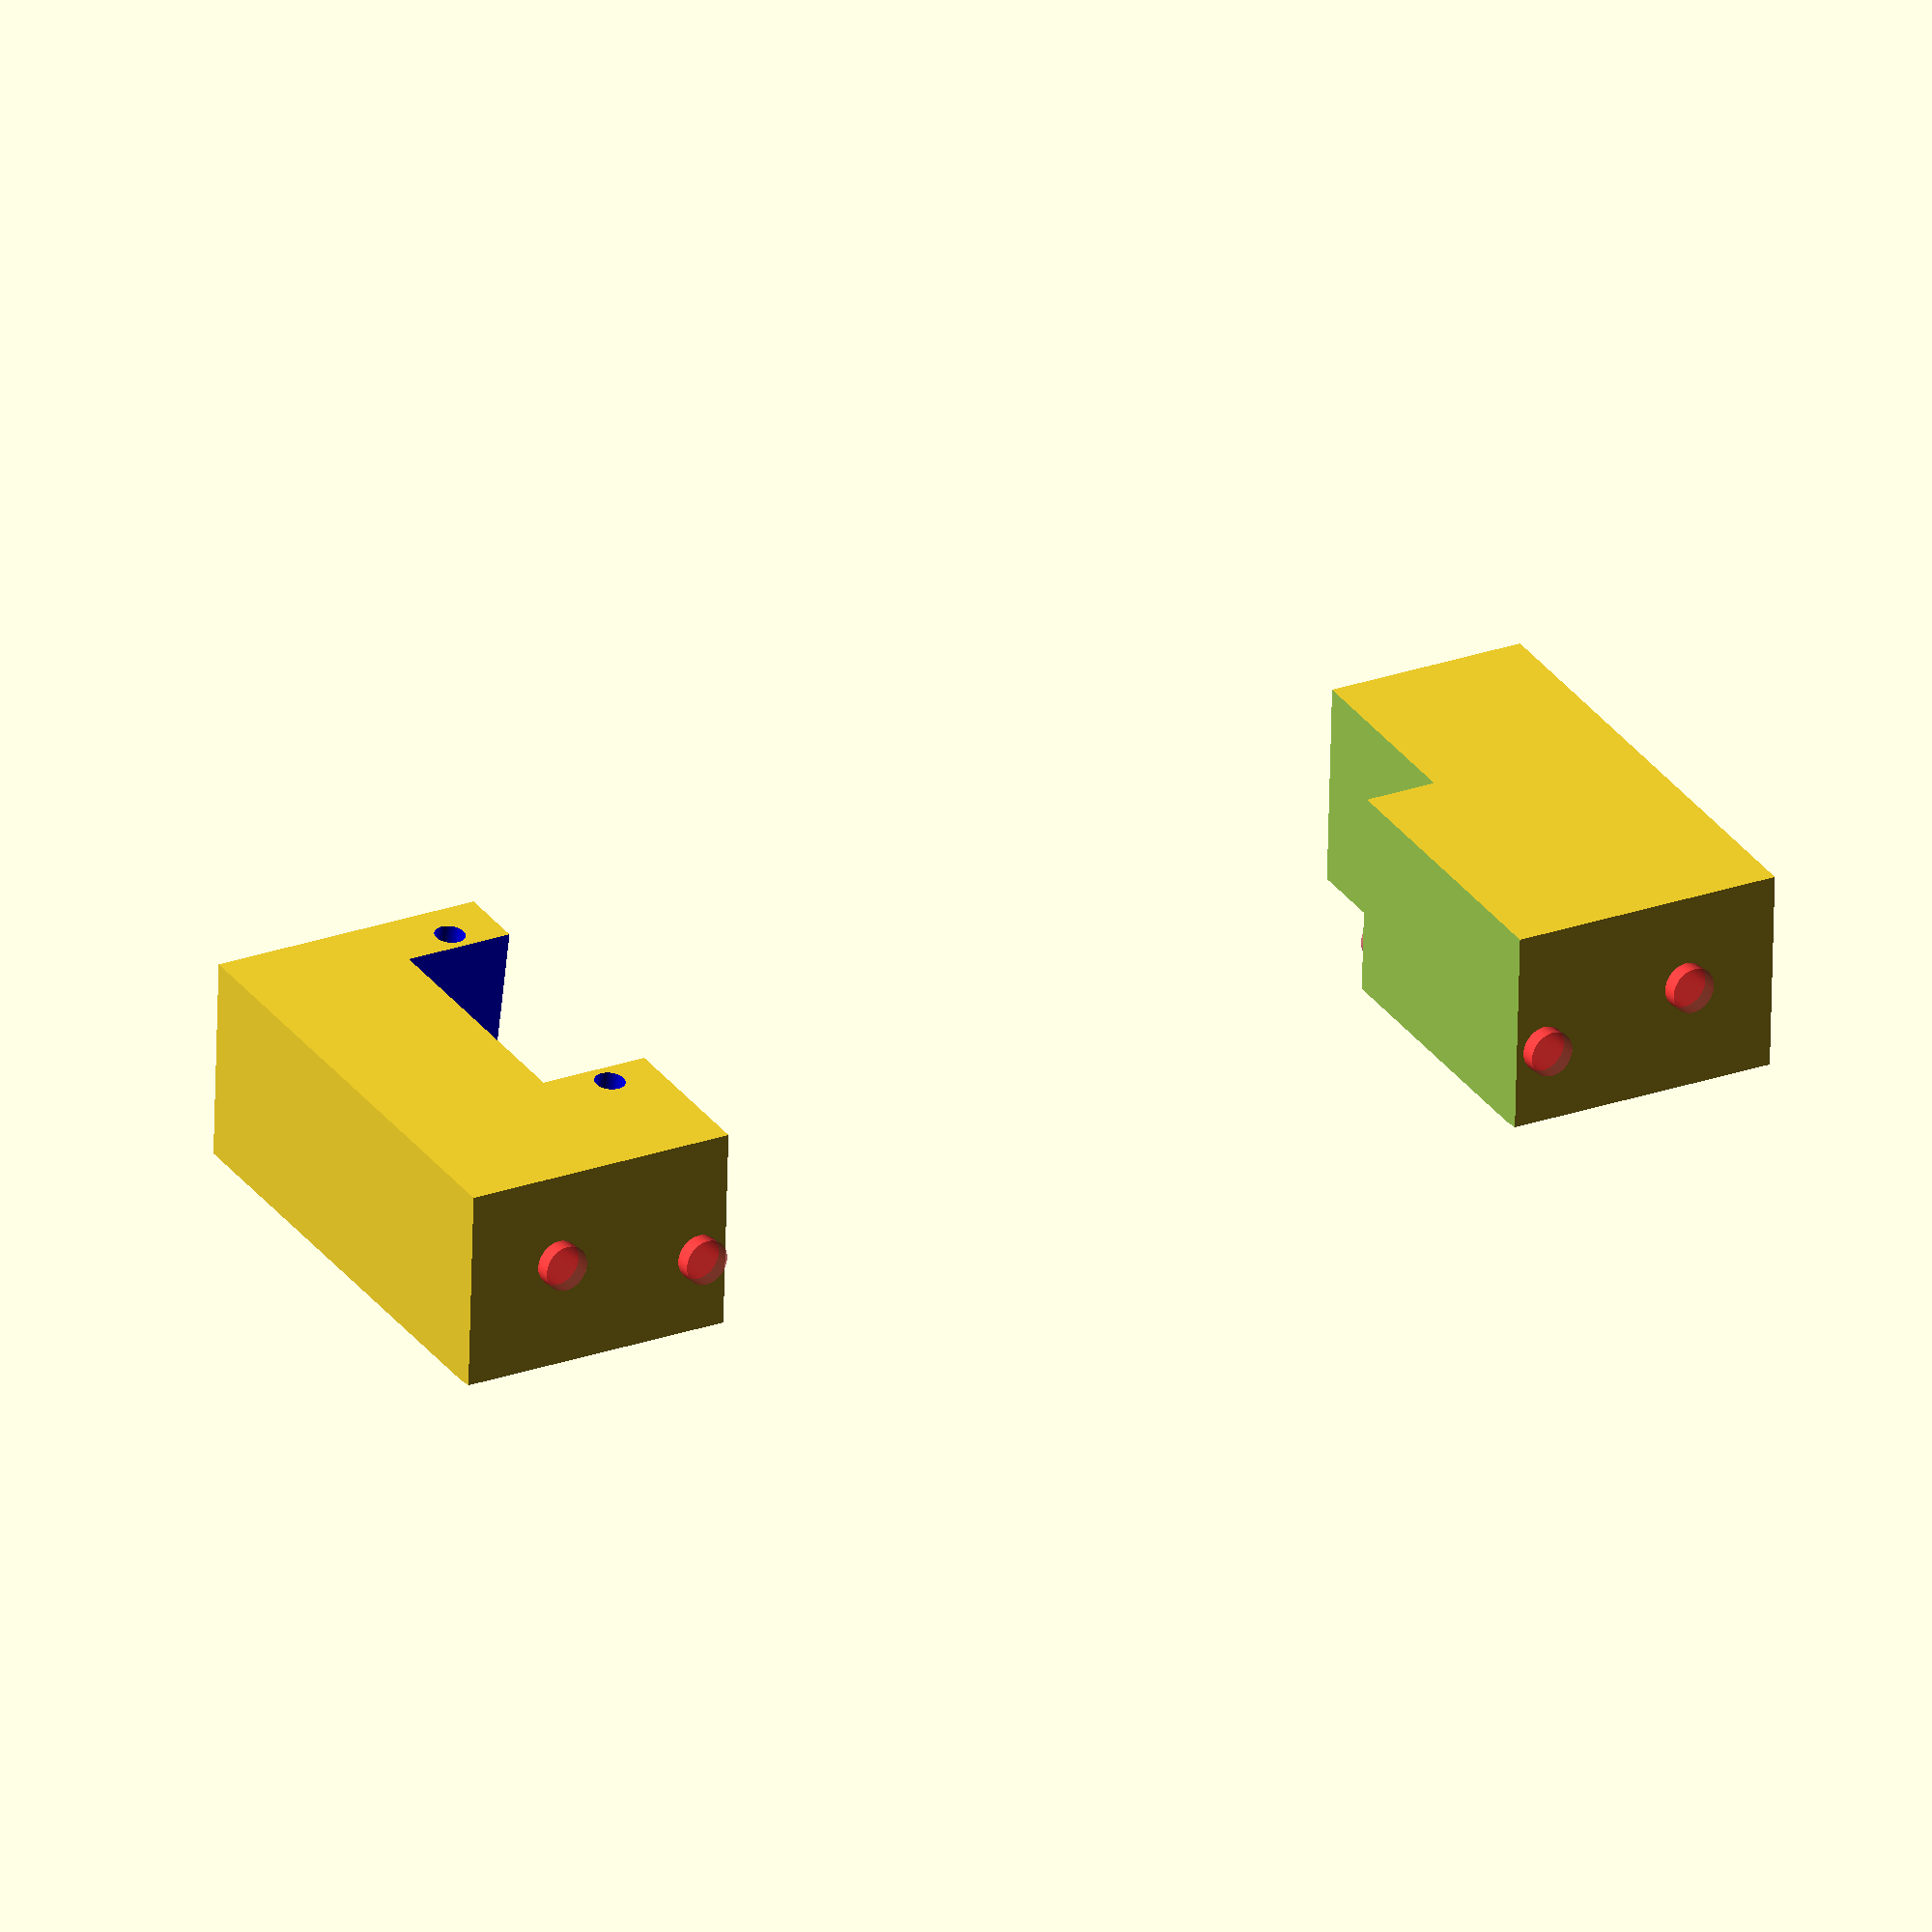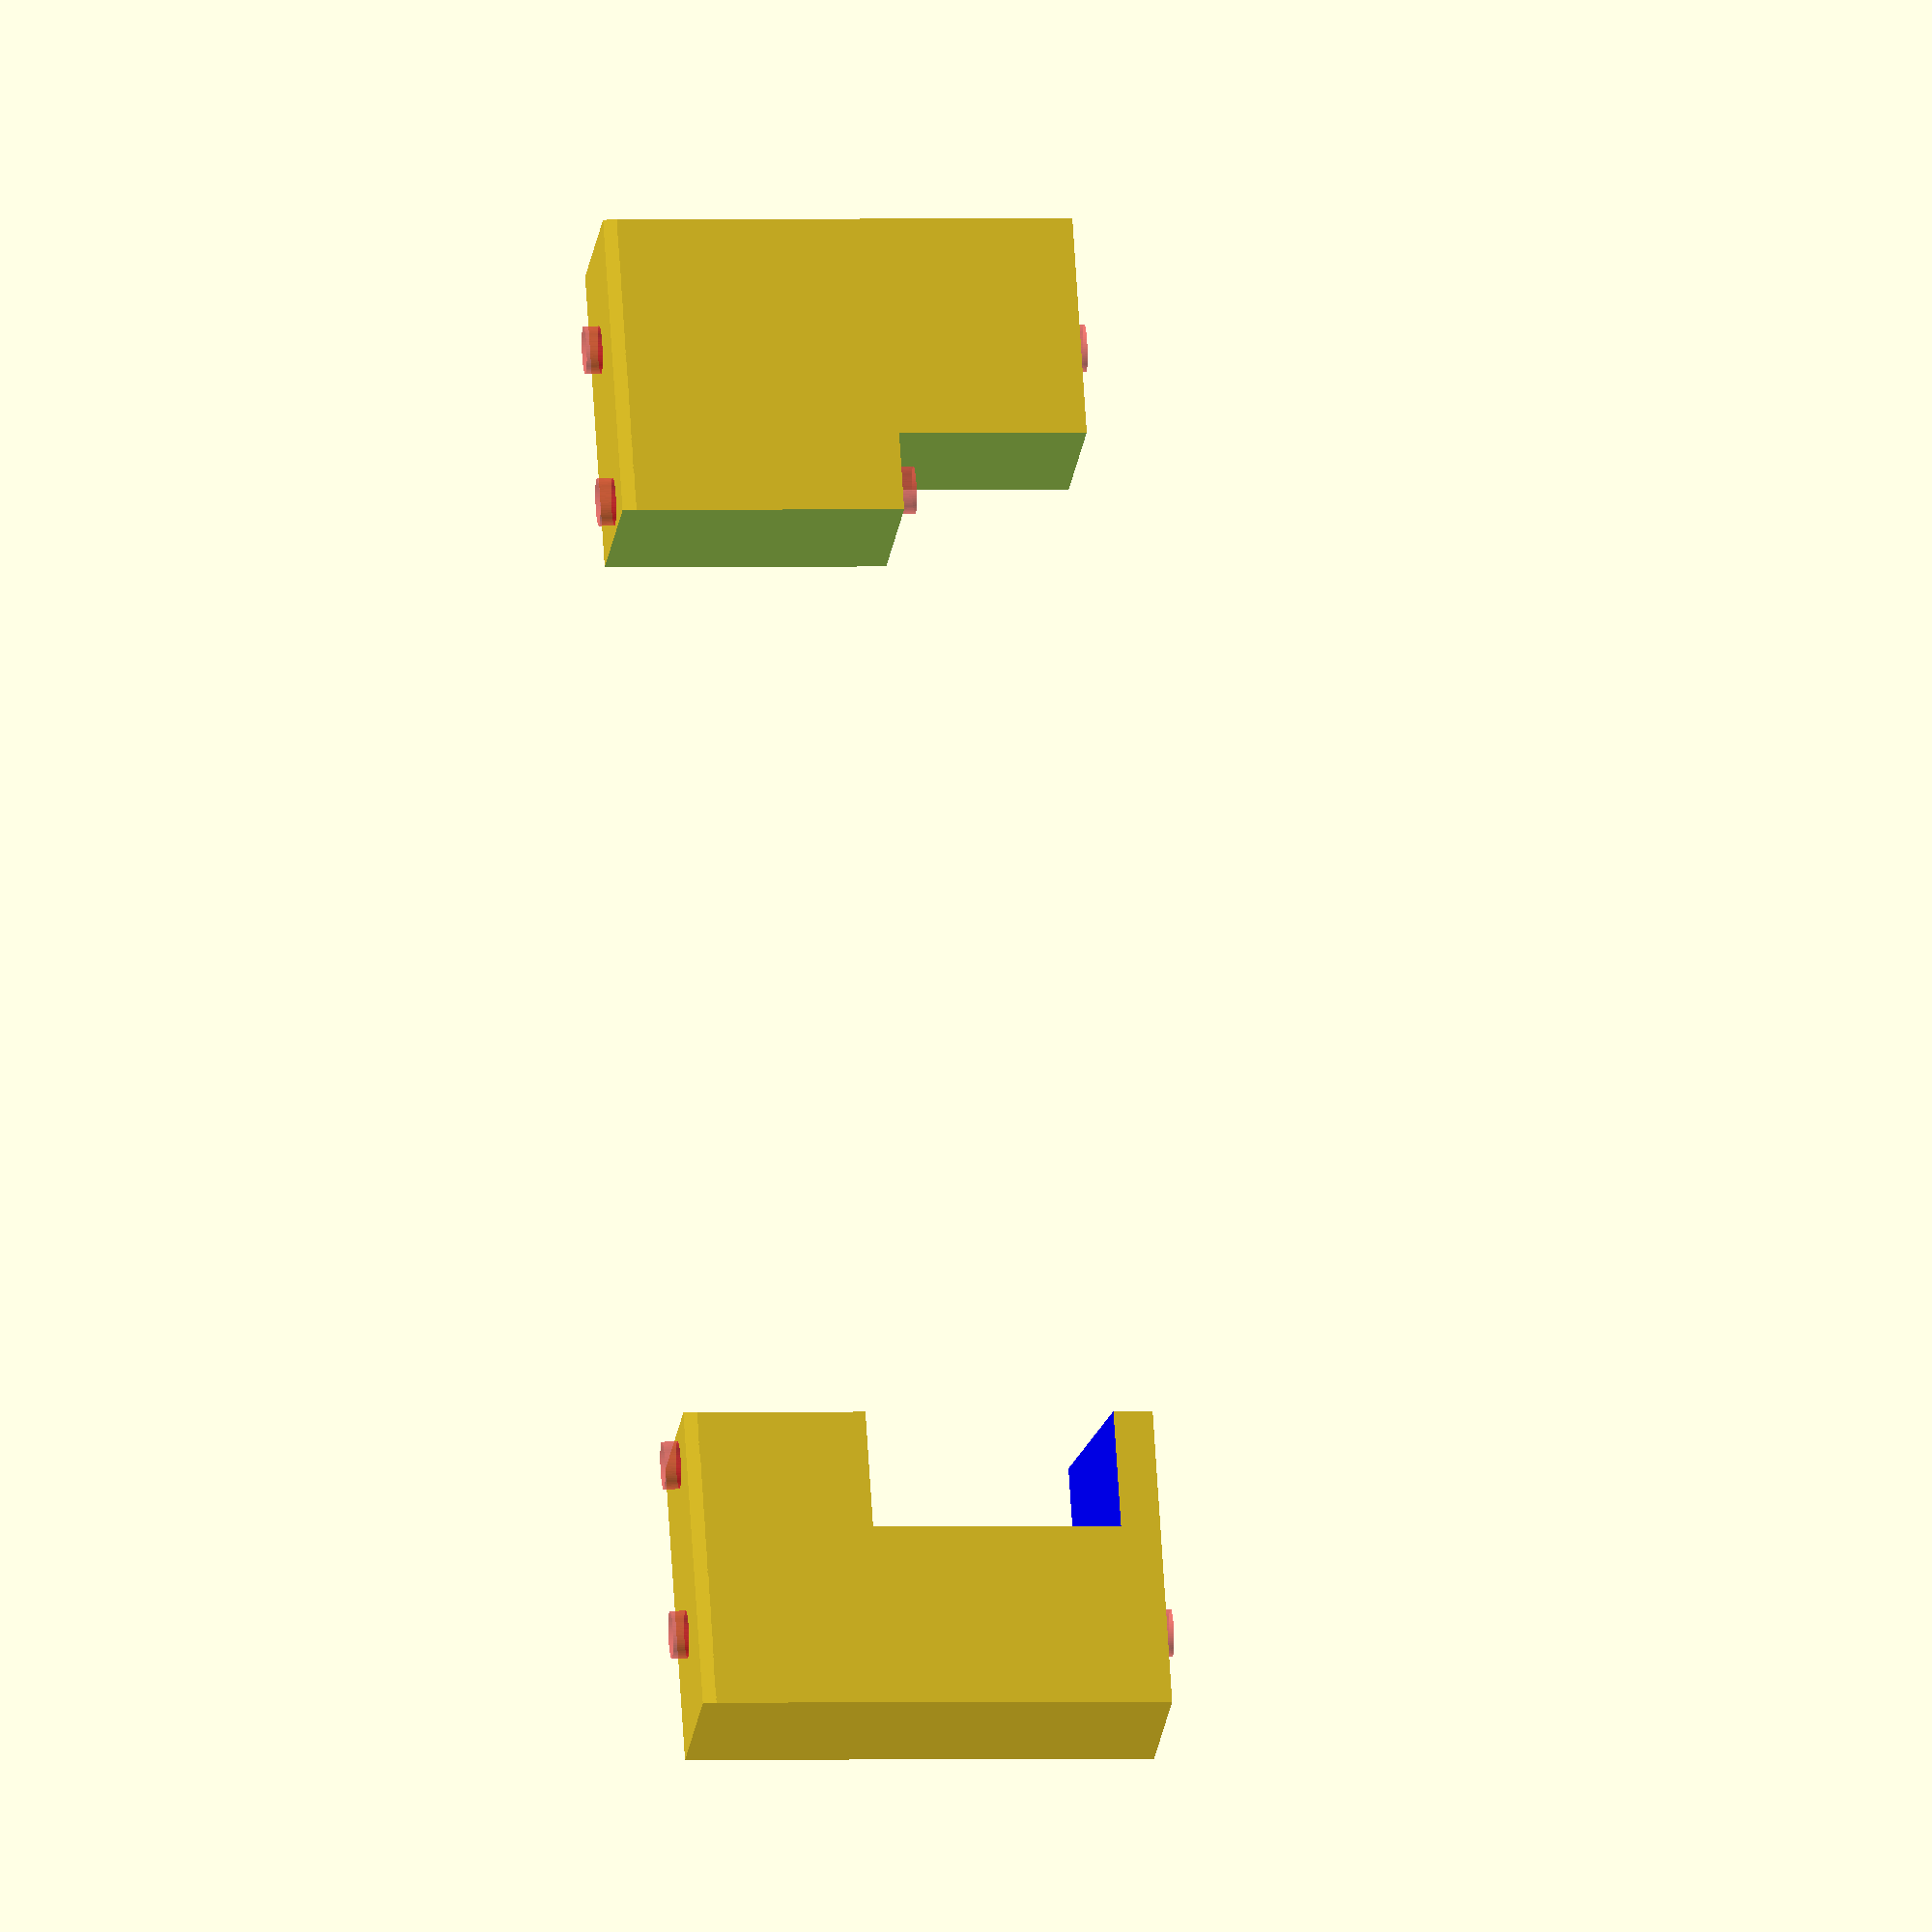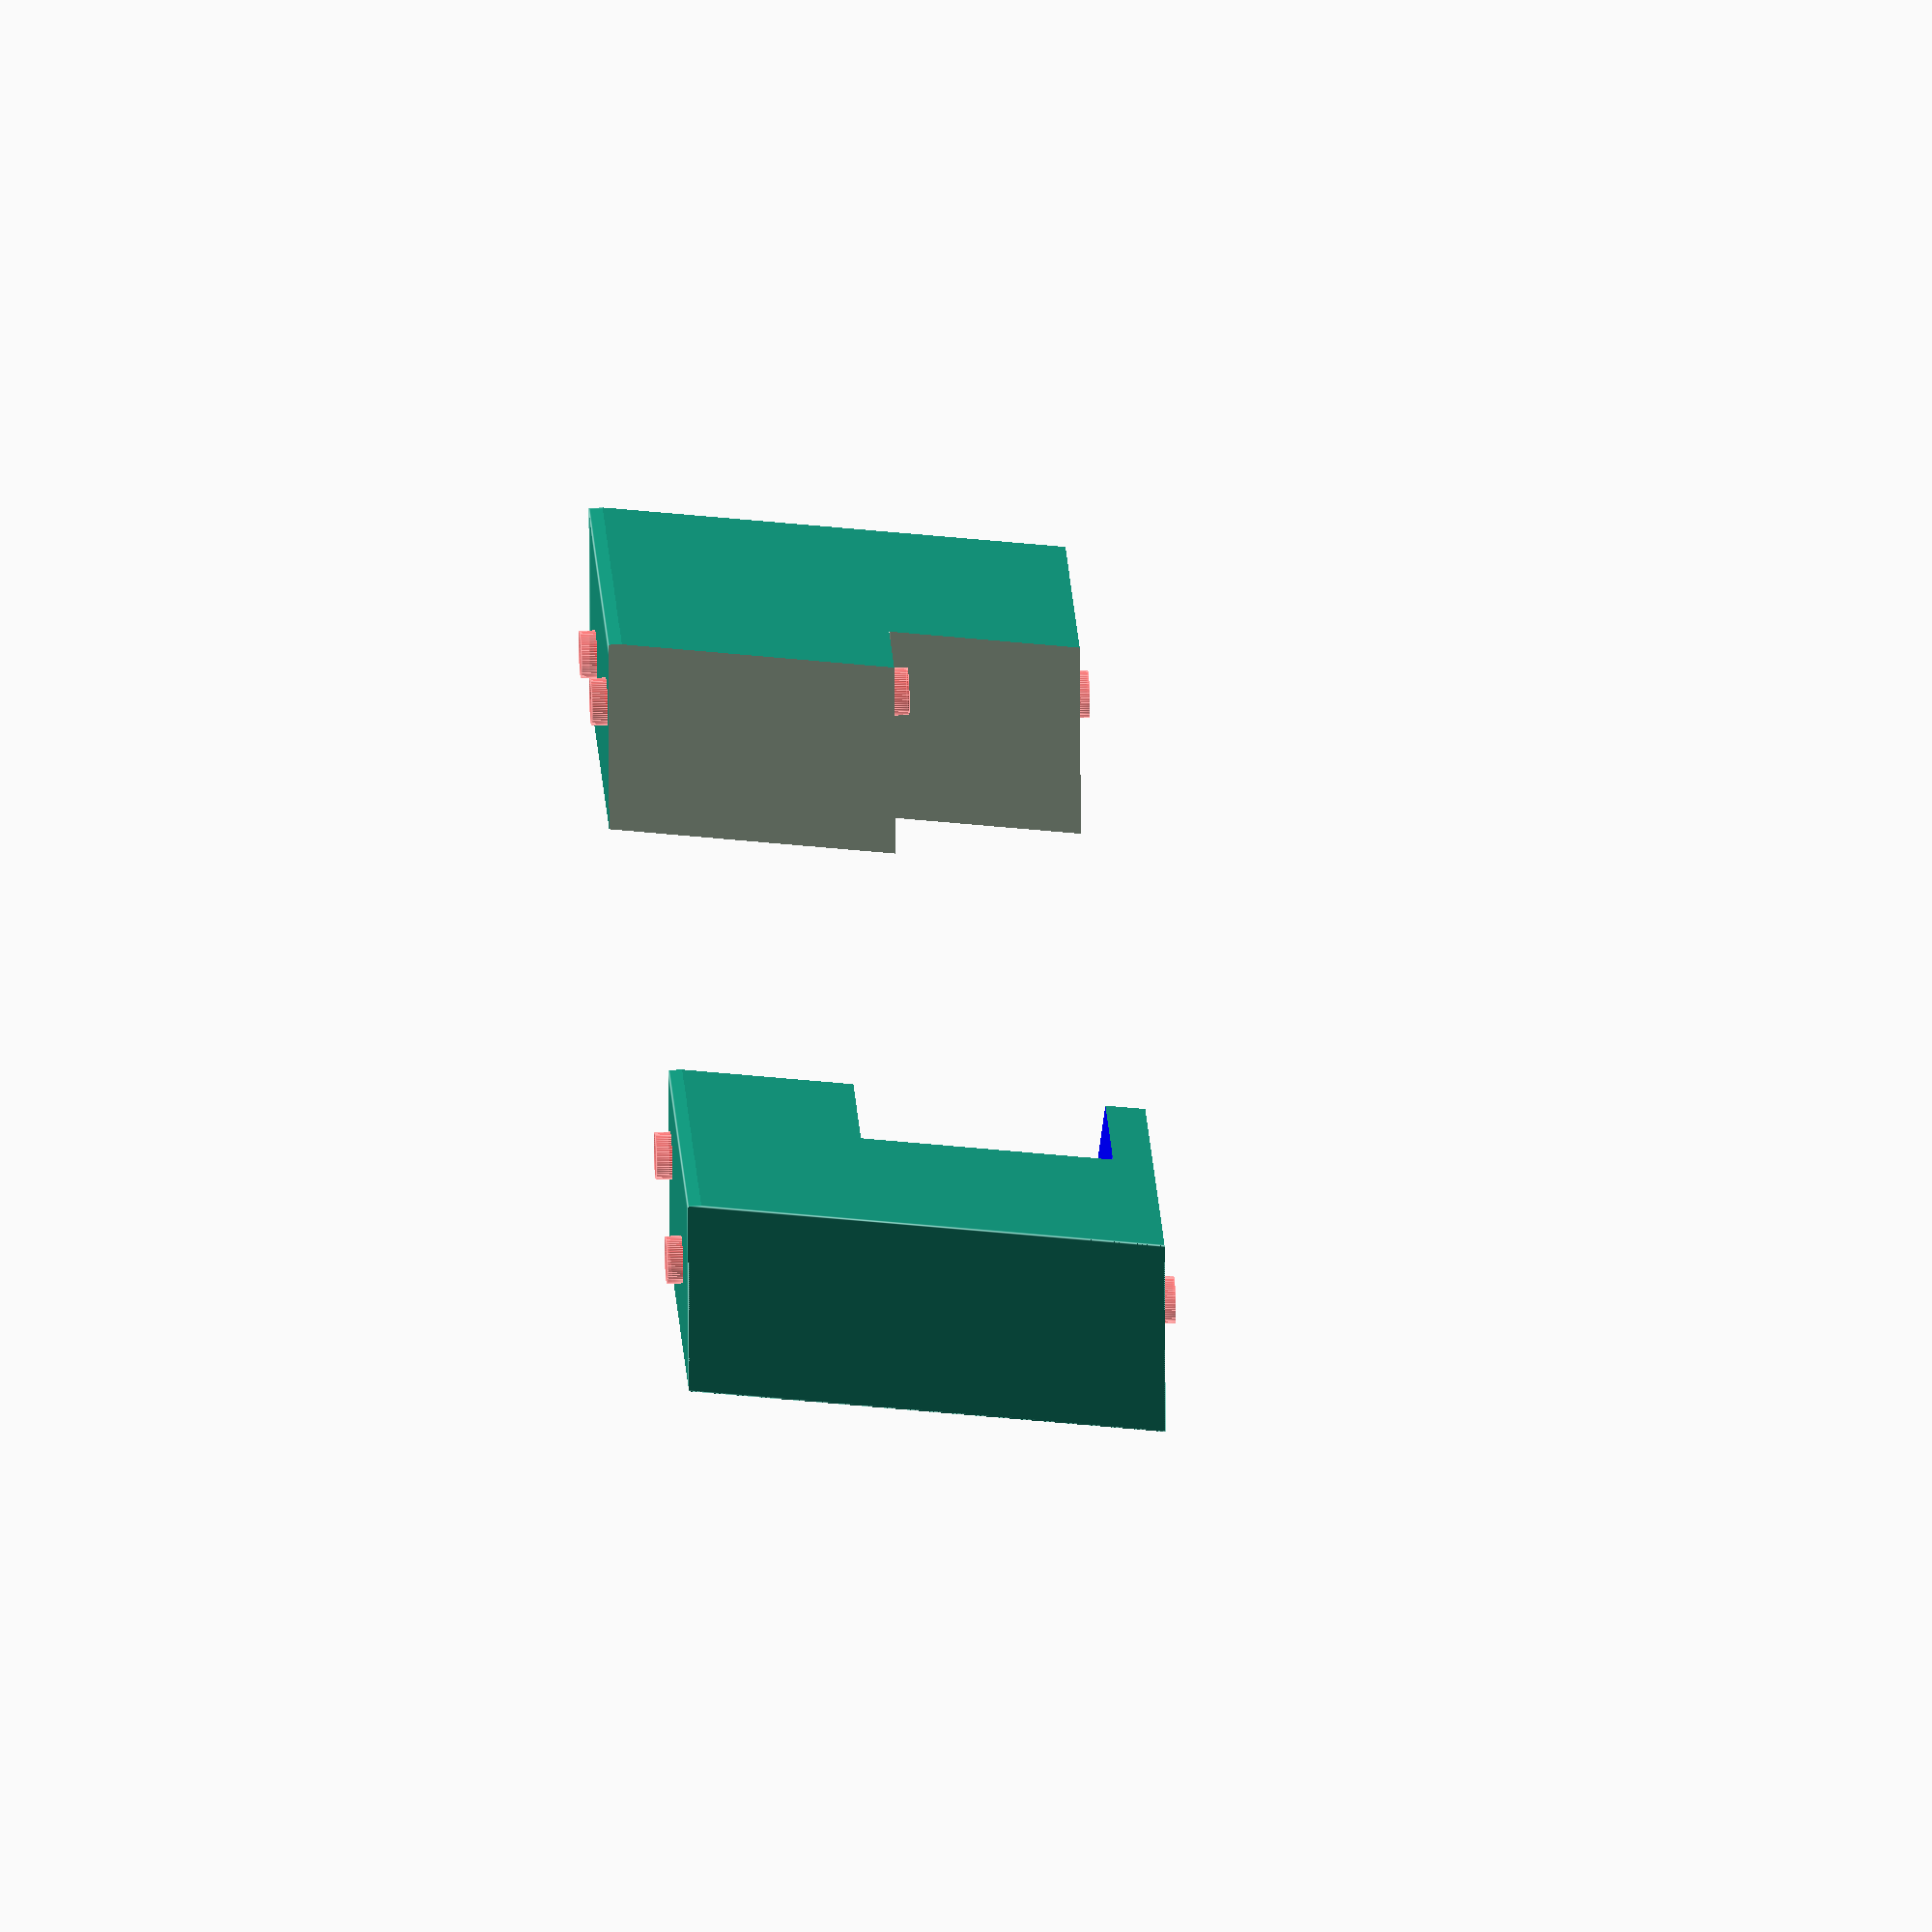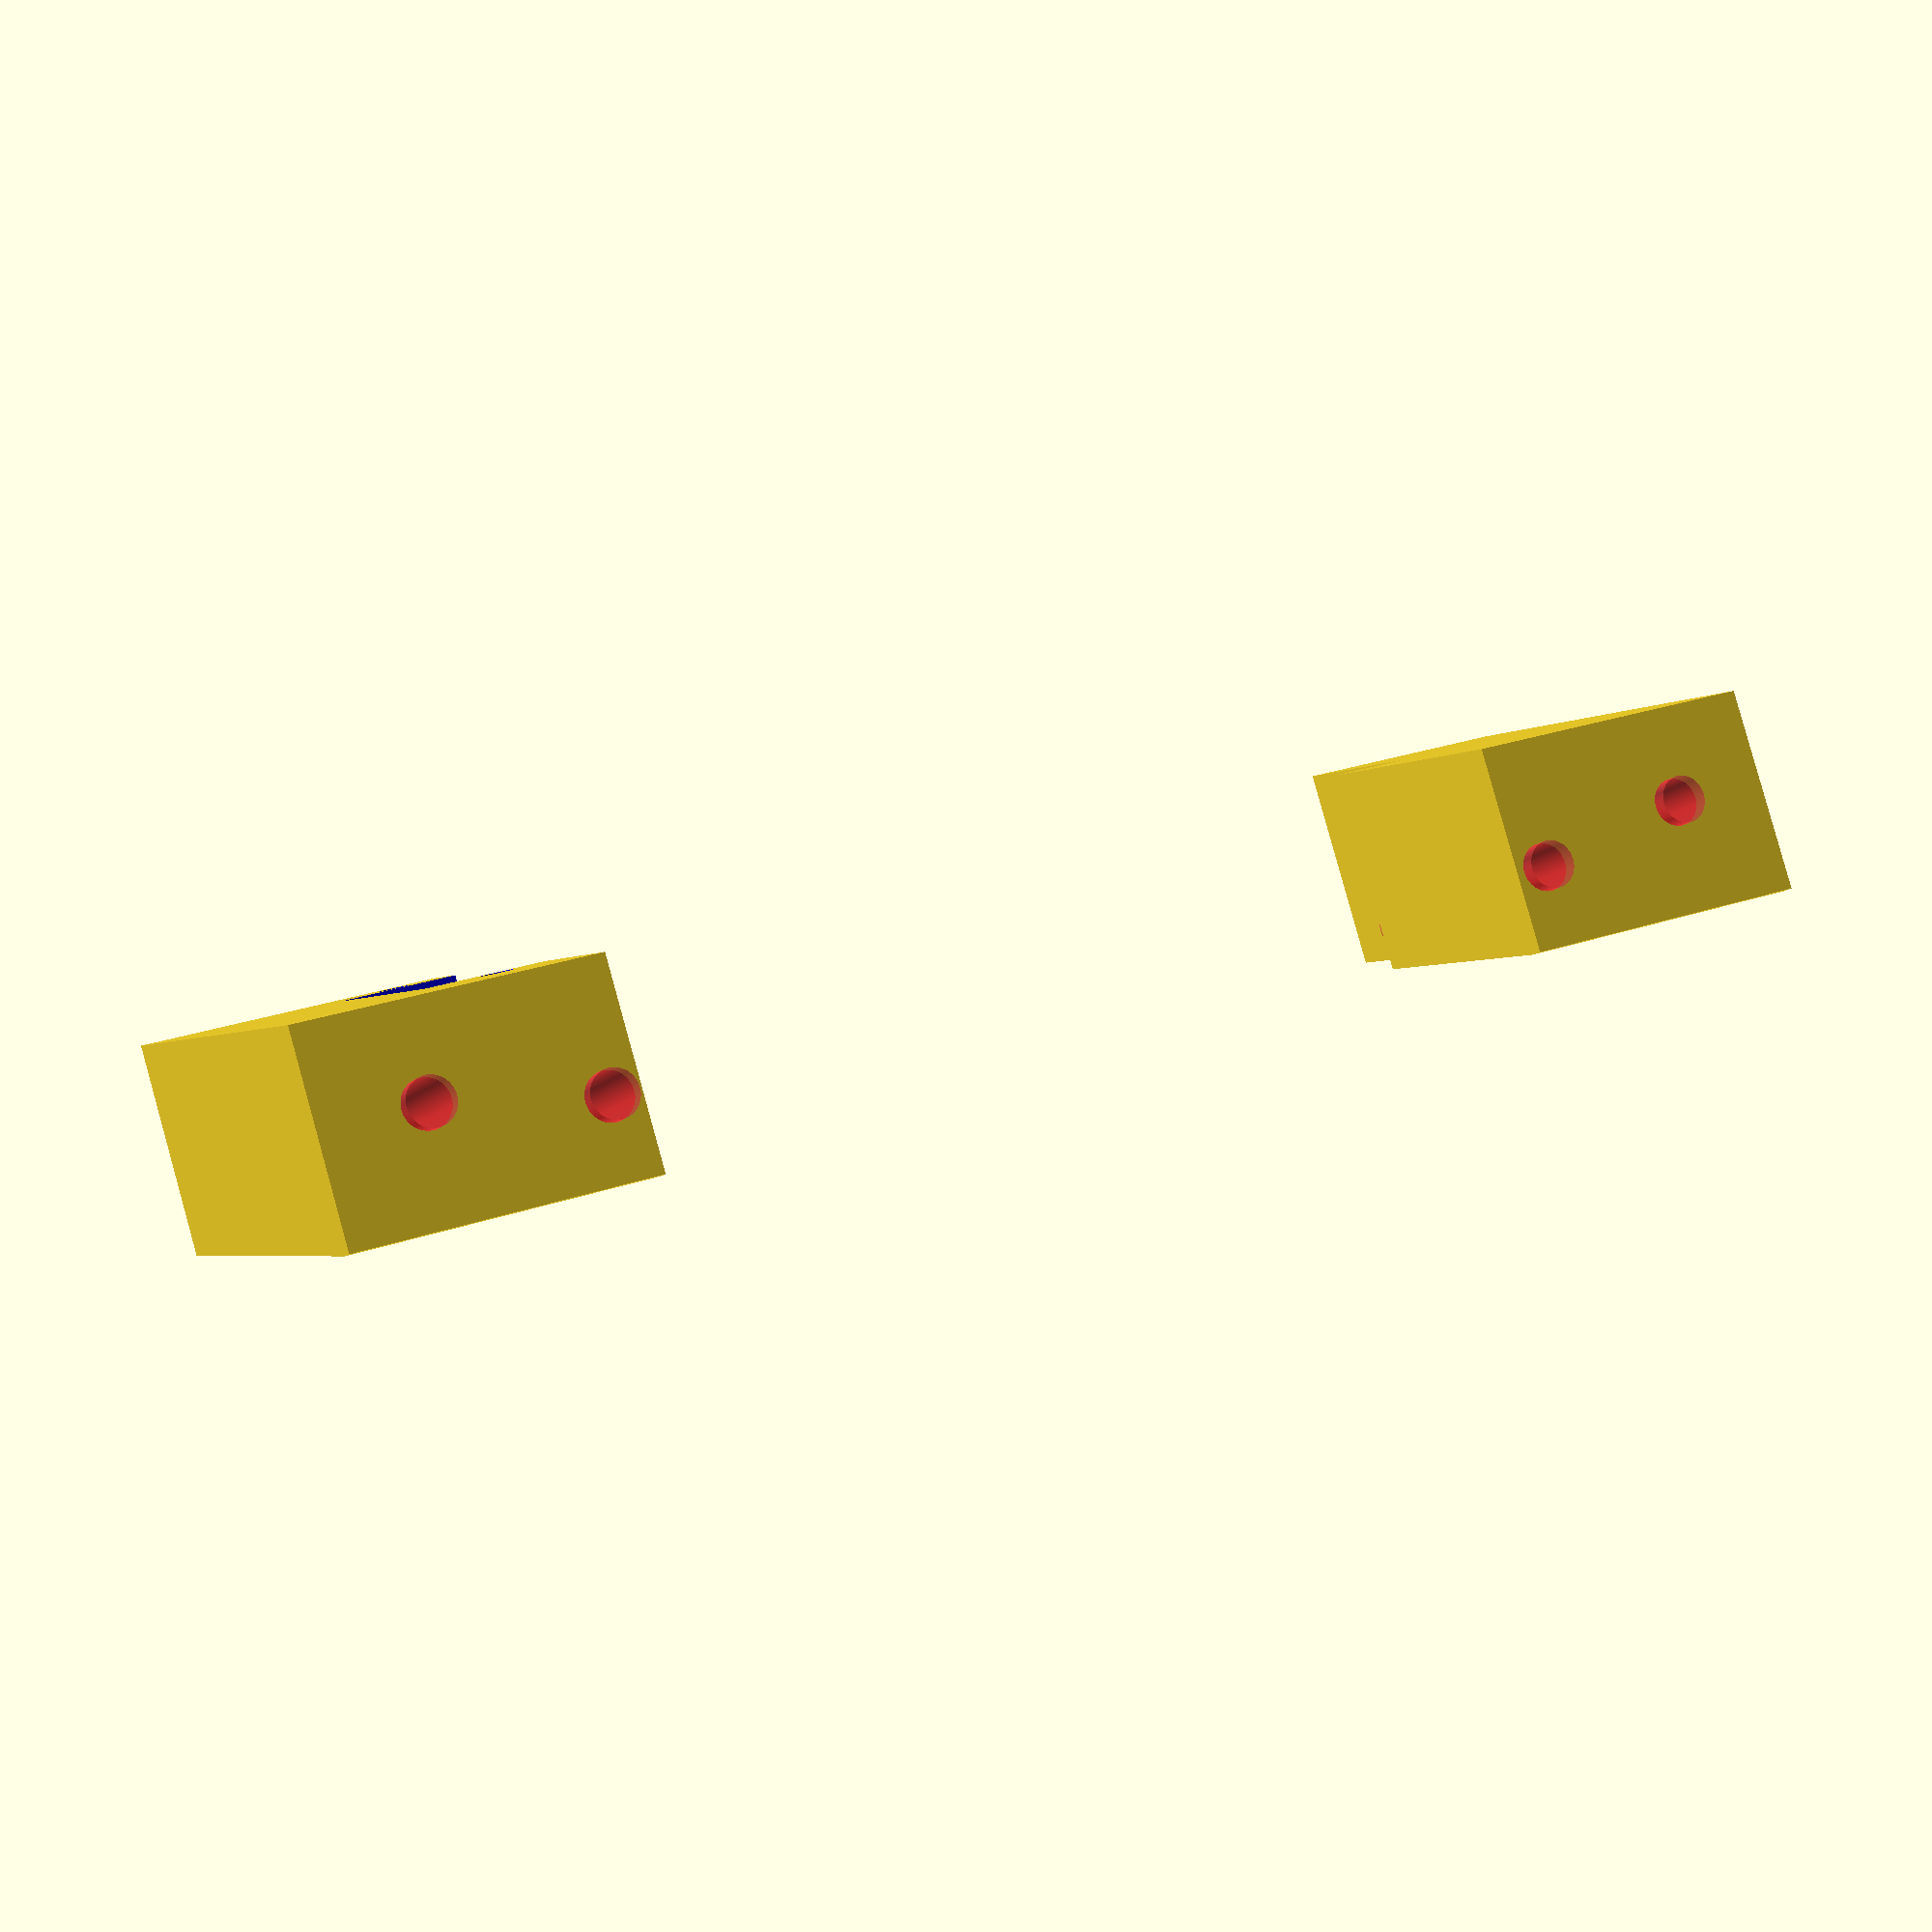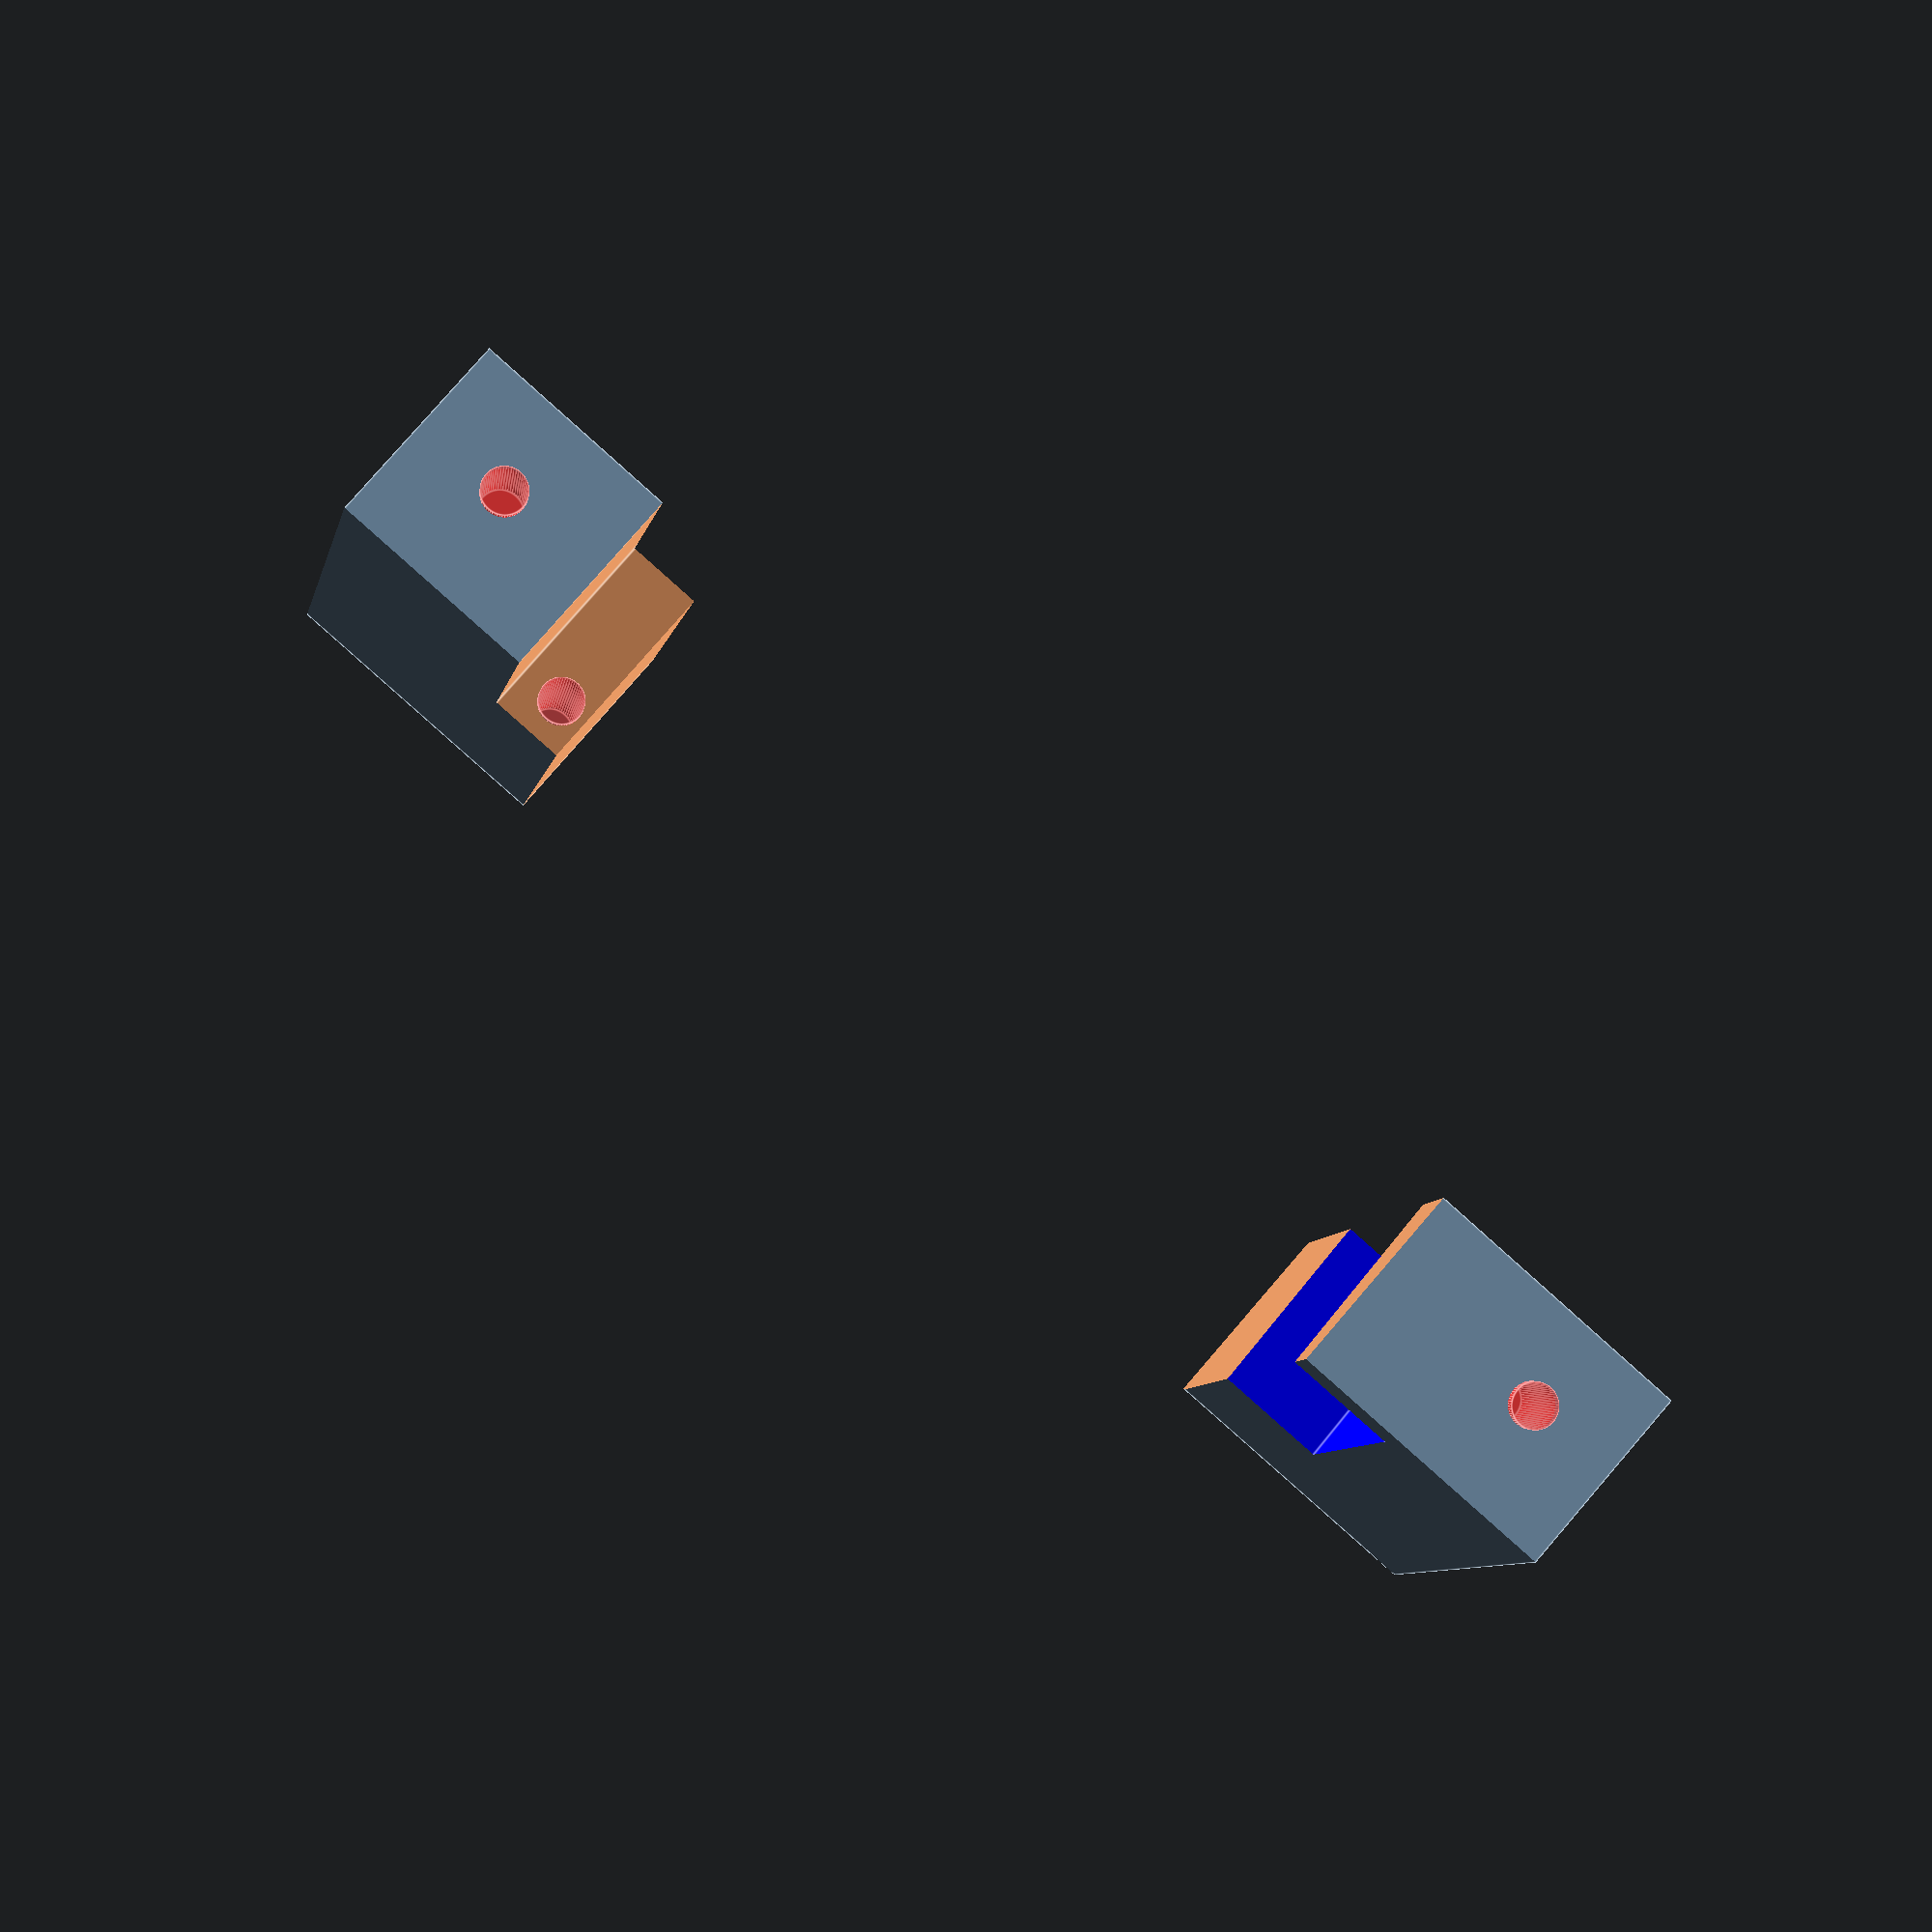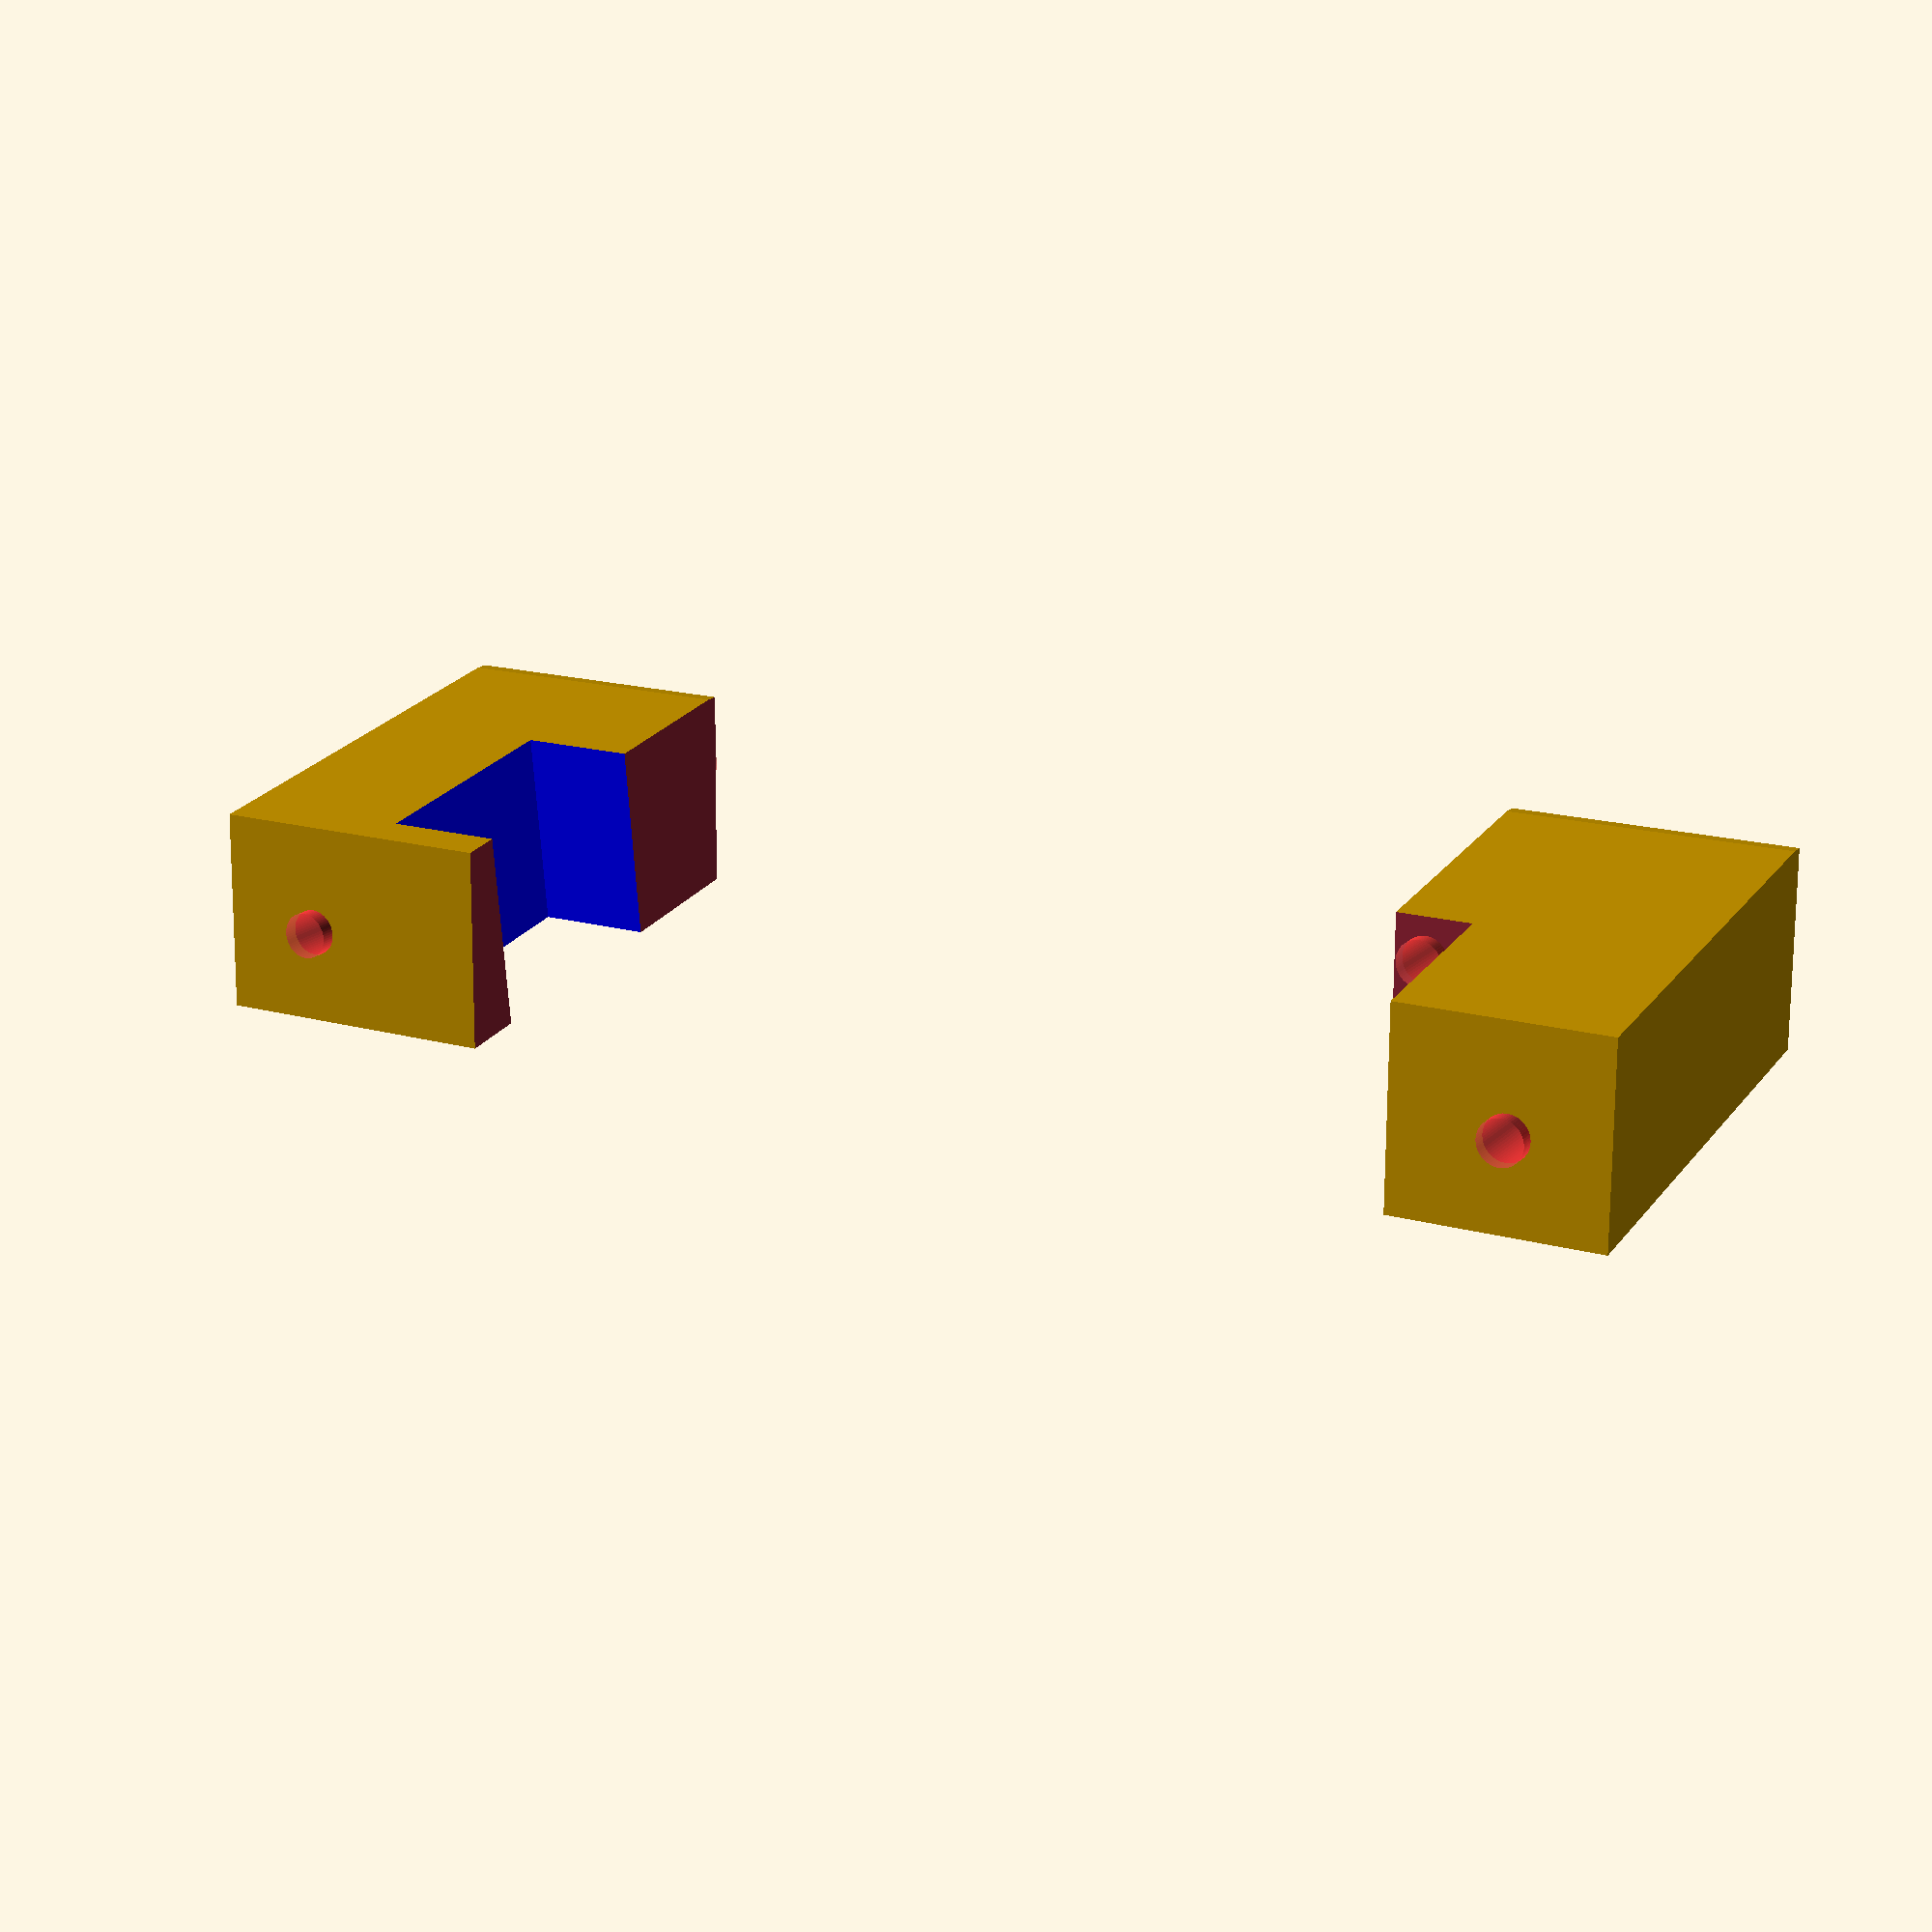
<openscad>
H = 30;
W = 13;
L = 97;

dv1 = 3;
hv1 = 9;
hv2 = 19;

switchH = 16;
switchL = 8;

e = 4;
alpha = atan(e/H);


translate([0,20-R,-H/2]) 
union() {


difference() {
	// pièce
	translate([-L/2, 0, 0])
	intersection() {
		translate([0,-e,0]) cube([L,W+e,H]);
		
		rotate([alpha,0,0]) translate([0,0,-10]) cube([100,W,H*2]);
		/*difference() {
			translate([0, R-R/cos(alpha), 0]) rotate([alpha,0,0]) cylinder(h=2*H, r=R, $fn=360, center=true);
			translate([0, r-r/cos(alpha), 0]) rotate([alpha,0,0]) cylinder(h=2*H+1, r=r, $fn=360, center=true);
		}*/
	}

	#color("red") {
		translate([31.5, 8, -1]) cylinder(h=hv2+1,d=dv1,$fn=60);
		translate([42, 6, -1]) cylinder(h=hv2+1,d=dv1,$fn=60);
		translate([-31.5, 8, -1]) cylinder(h=hv1+2,d=dv1,$fn=60);
		translate([-42, 6, -1]) cylinder(h=hv2+1,d=dv1,$fn=60);

		translate([42, 6-e, H-hv1]) cylinder(h=hv1+1,d=dv1,$fn=60);
		translate([-42, 6-e, H-hv1]) cylinder(h=hv1+1,d=dv1,$fn=60);
	}

	// piles
	translate([-59/2, -20, -1]) cube([59, 50, H+2]);
	translate([59/2-1, -20, H-12]) cube([6, 50, 13]);

	// interupteur
	rotate([0, 90-alpha, 90])
	translate([-18, 29, 0])
	color("blue") {
		translate([-switchH/2, -1, -1])
			cube([switchH, switchL+1, 20]);
		for( a = [-9.5, 9.5] )
			translate([a,switchL/2,-1])
				cylinder(h=13, d=2, $fn=360);
	}

}
}
</openscad>
<views>
elev=334.1 azim=178.3 roll=147.5 proj=o view=wireframe
elev=339.0 azim=306.8 roll=263.8 proj=o view=wireframe
elev=148.4 azim=184.6 roll=273.7 proj=o view=edges
elev=11.3 azim=196.9 roll=157.2 proj=p view=solid
elev=182.8 azim=41.2 roll=187.0 proj=p view=edges
elev=163.3 azim=180.4 roll=151.4 proj=p view=wireframe
</views>
